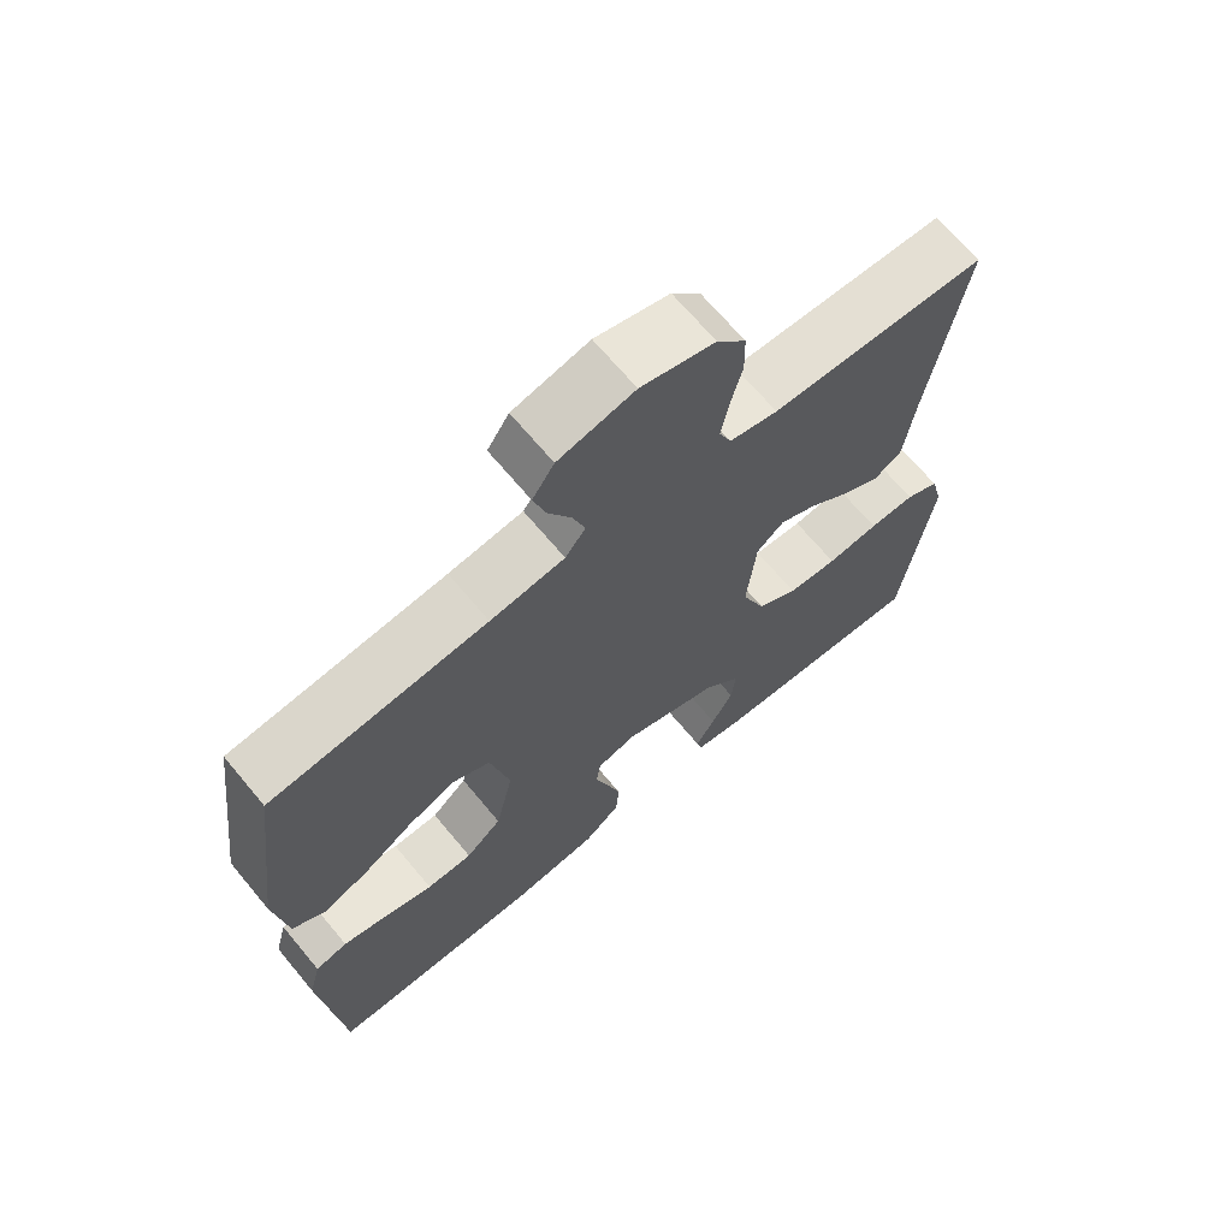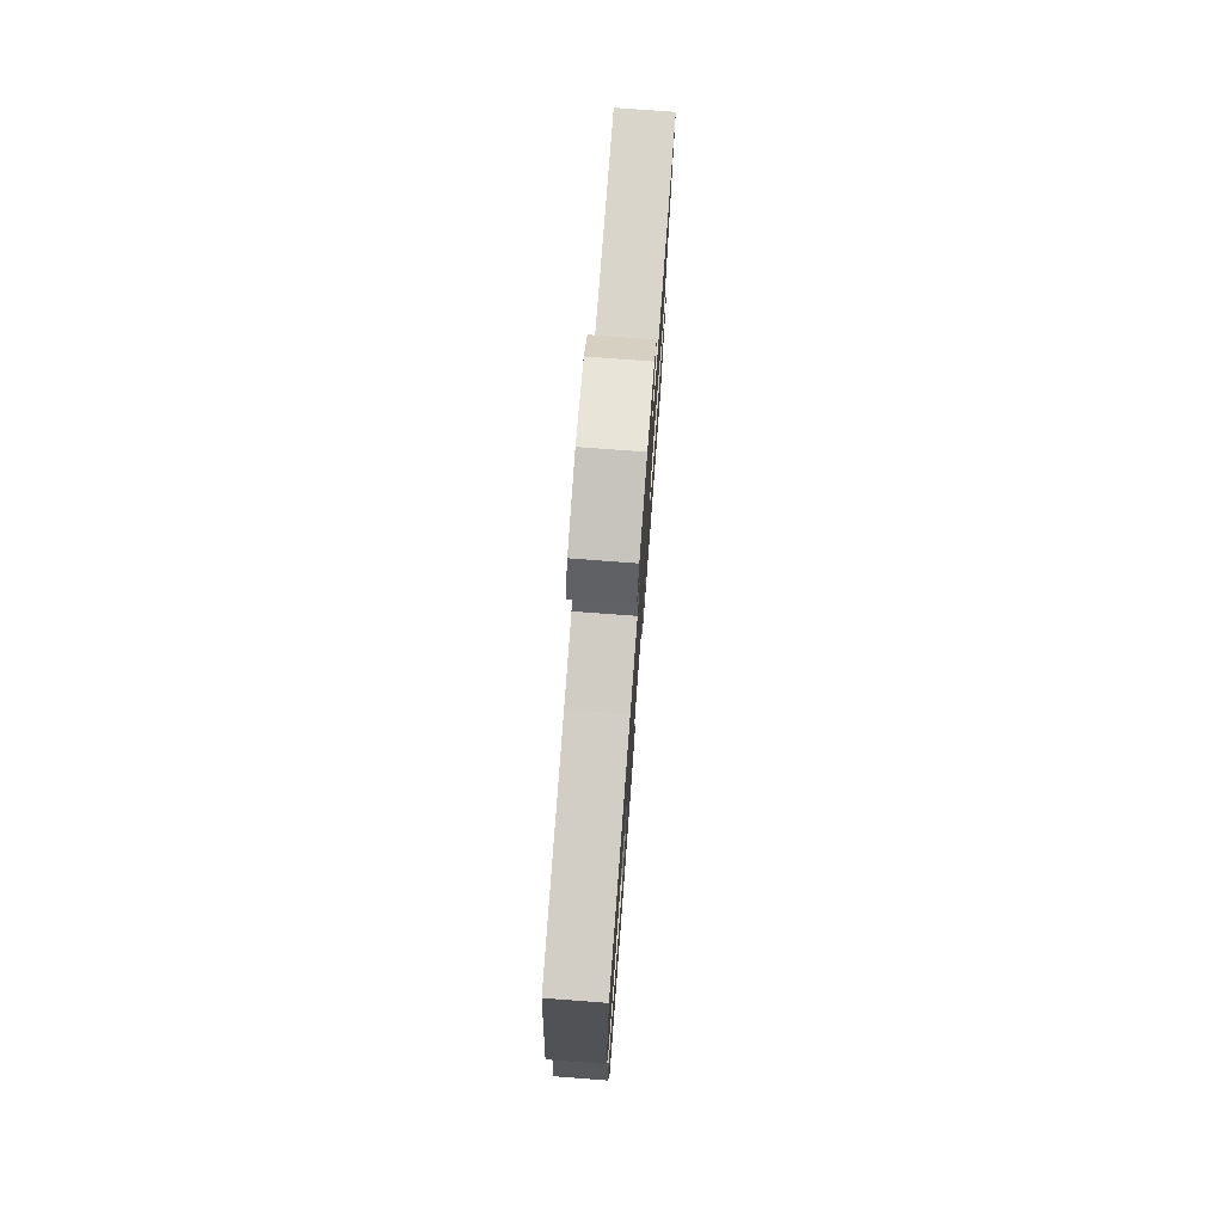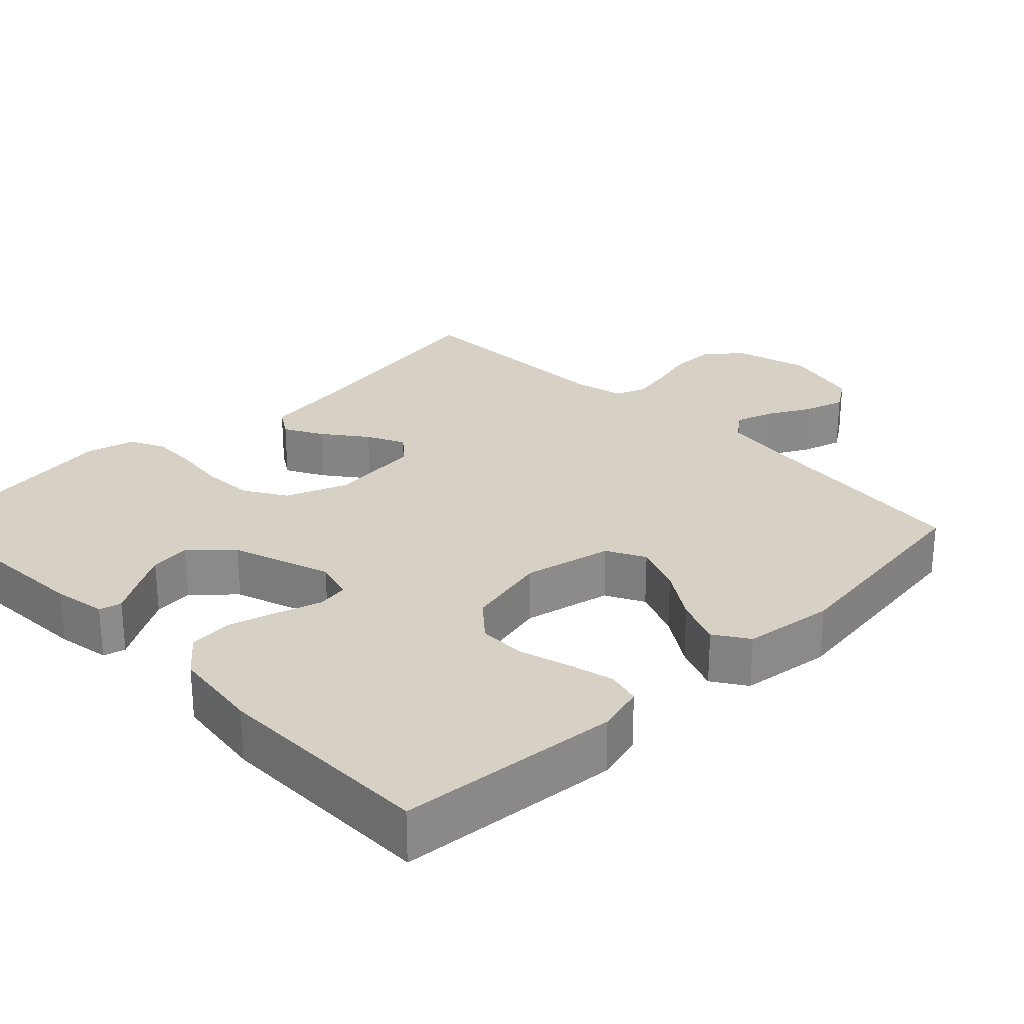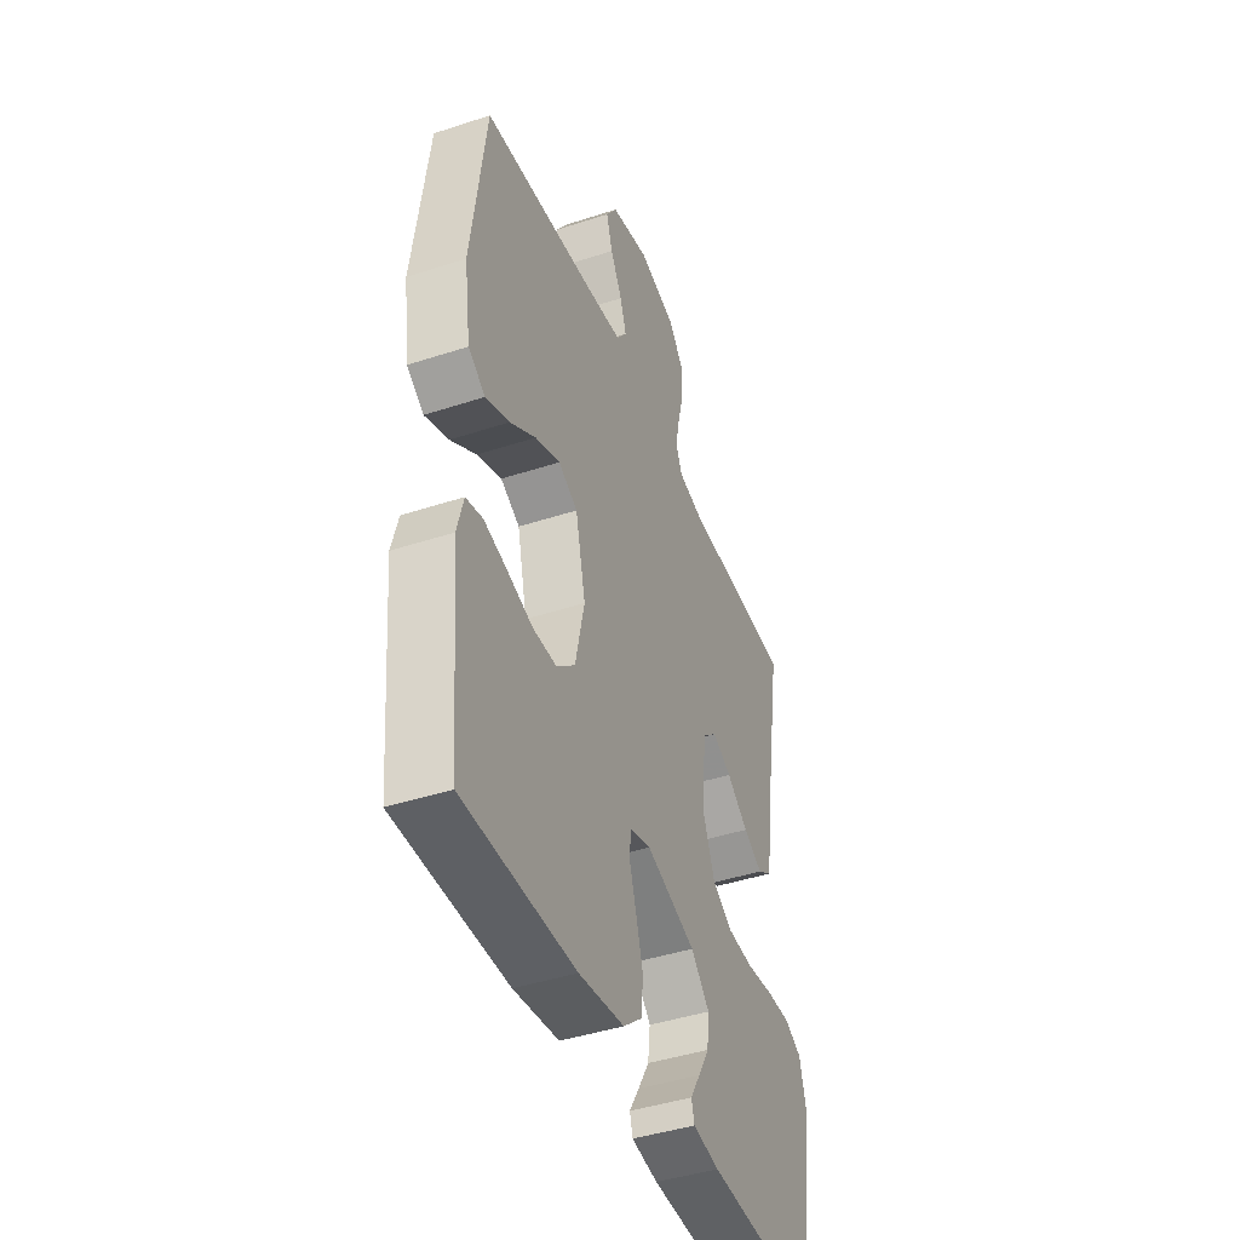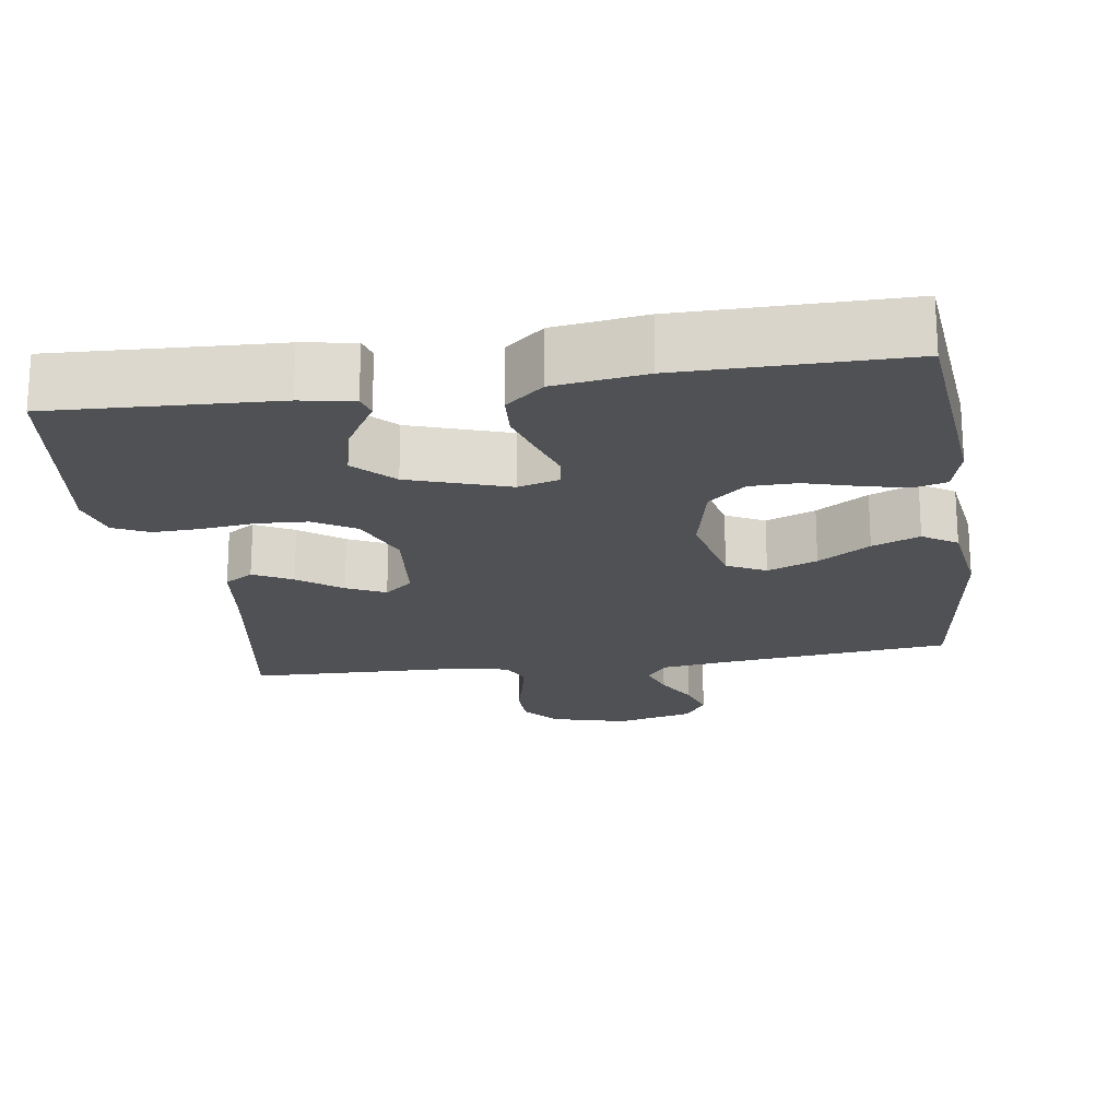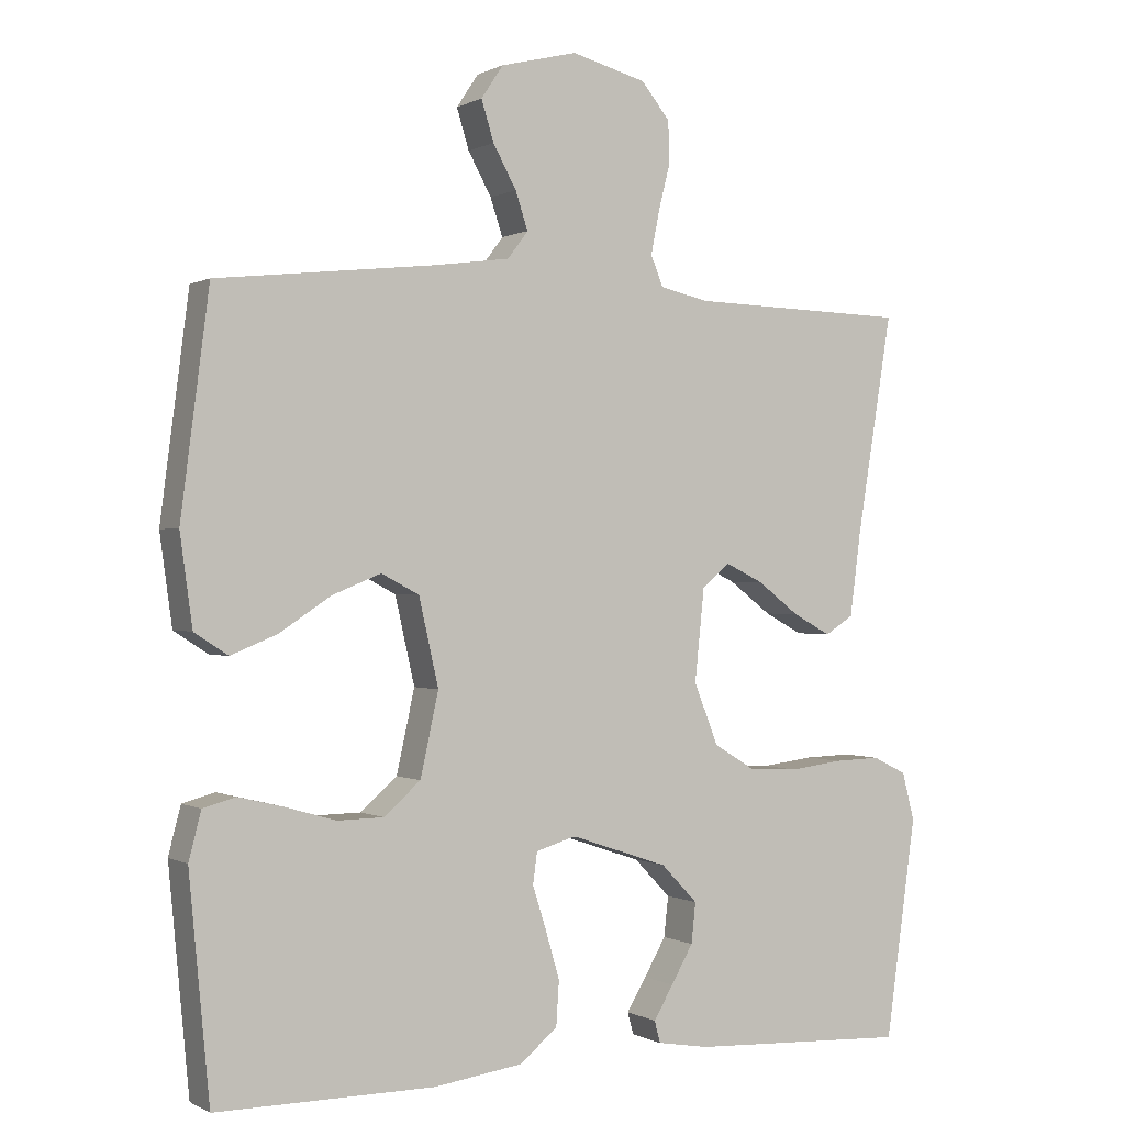
<metadata>
{"format":"obj","ext":"obj","renderer":"f3d","projection":"perspective","resolution":1024,"background":"white","views":[{"elev":68.1,"azim":-39.8,"up":"+Z"},{"elev":76.1,"azim":-85.7,"up":"+Z"},{"elev":26.7,"azim":-134.5,"up":"+Y"},{"elev":-43.2,"azim":-68.8,"up":"+Z"},{"elev":-19.9,"azim":-171.5,"up":"+Y"},{"elev":0.0,"azim":-28.9,"up":"+Z"}]}
</metadata>
<code>
v 0.5 0.07 0.5
v 0.451 0.07 0.2
v 0.436 0.07 0.086
v 0.397 0.07 0.061
v 0.345 0.07 0.089
v 0.287 0.07 0.133
v 0.235 0.07 0.158
v 0.197 0.07 0.126
v 0.184 0.07 0
v 0.217 0.07 -0.084
v 0.273 0.07 -0.118
v 0.342 0.07 -0.122
v 0.414 0.07 -0.113
v 0.478 0.07 -0.111
v 0.525 0.07 -0.134
v 0.542 0.07 -0.2
v 0.5 0.07 -0.5
v 0.2 0.07 -0.486
v 0.129 0.07 -0.474
v 0.121 0.07 -0.444
v 0.148 0.07 -0.399
v 0.178 0.07 -0.347
v 0.184 0.07 -0.292
v 0.134 0.07 -0.24
v 0 0.07 -0.195
v -0.055 0.07 -0.211
v -0.061 0.07 -0.254
v -0.042 0.07 -0.314
v -0.023 0.07 -0.379
v -0.027 0.07 -0.439
v -0.078 0.07 -0.482
v -0.2 0.07 -0.499
v -0.5 0.07 -0.5
v -0.528 0.07 -0.2
v -0.511 0.07 -0.135
v -0.466 0.07 -0.123
v -0.404 0.07 -0.138
v -0.335 0.07 -0.158
v -0.271 0.07 -0.157
v -0.221 0.07 -0.113
v -0.196 0.07 0
v -0.223 0.07 0.119
v -0.275 0.07 0.146
v -0.342 0.07 0.119
v -0.412 0.07 0.073
v -0.476 0.07 0.047
v -0.522 0.07 0.077
v -0.539 0.07 0.2
v -0.5 0.07 0.5
v -0.2 0.07 0.533
v -0.097 0.07 0.547
v -0.069 0.07 0.584
v -0.086 0.07 0.635
v -0.118 0.07 0.693
v -0.135 0.07 0.748
v -0.105 0.07 0.793
v 0 0.07 0.819
v 0.102 0.07 0.792
v 0.142 0.07 0.744
v 0.143 0.07 0.684
v 0.127 0.07 0.621
v 0.116 0.07 0.564
v 0.133 0.07 0.523
v 0.2 0.07 0.508
v 0.5 0 0.5
v 0.451 0 0.2
v 0.436 0 0.086
v 0.397 0 0.061
v 0.345 0 0.089
v 0.287 0 0.133
v 0.235 0 0.158
v 0.197 0 0.126
v 0.184 0 0
v 0.217 0 -0.084
v 0.273 0 -0.118
v 0.342 0 -0.122
v 0.414 0 -0.113
v 0.478 0 -0.111
v 0.525 0 -0.134
v 0.542 0 -0.2
v 0.5 0 -0.5
v 0.2 0 -0.486
v 0.129 0 -0.474
v 0.121 0 -0.444
v 0.148 0 -0.399
v 0.178 0 -0.347
v 0.184 0 -0.292
v 0.134 0 -0.24
v 0 0 -0.195
v -0.055 0 -0.211
v -0.061 0 -0.254
v -0.042 0 -0.314
v -0.023 0 -0.379
v -0.027 0 -0.439
v -0.078 0 -0.482
v -0.2 0 -0.499
v -0.5 0 -0.5
v -0.528 0 -0.2
v -0.511 0 -0.135
v -0.466 0 -0.123
v -0.404 0 -0.138
v -0.335 0 -0.158
v -0.271 0 -0.157
v -0.221 0 -0.113
v -0.196 0 0
v -0.223 0 0.119
v -0.275 0 0.146
v -0.342 0 0.119
v -0.412 0 0.073
v -0.476 0 0.047
v -0.522 0 0.077
v -0.539 0 0.2
v -0.5 0 0.5
v -0.2 0 0.533
v -0.097 0 0.547
v -0.069 0 0.584
v -0.086 0 0.635
v -0.118 0 0.693
v -0.135 0 0.748
v -0.105 0 0.793
v 0 0 0.819
v 0.102 0 0.792
v 0.142 0 0.744
v 0.143 0 0.684
v 0.127 0 0.621
v 0.116 0 0.564
v 0.133 0 0.523
v 0.2 0 0.508
f 58 59 60 61
f 58 61 62
f 57 58 62
f 56 57 62 63
f 53 54 55 56
f 52 53 56 63
f 47 48 49 50
f 47 50 51
f 44 45 46 47
f 43 44 47 51
f 42 43 51 52
f 35 36 37 38
f 33 34 35 38
f 33 38 39
f 32 33 39 40
f 27 28 29 30
f 27 30 31 32
f 18 19 20 21
f 18 21 22
f 17 18 22 23
f 12 13 14 15
f 11 12 15 16
f 3 4 5 6
f 2 3 6 7
f 64 1 2 7
f 63 64 7 8
f 41 42 52 63
f 41 63 8 9
f 40 41 9 10
f 26 27 32 40
f 25 26 40 10
f 24 25 10 11
f 17 23 24
f 11 16 17 24
f 125 124 123 122
f 126 125 122
f 126 122 121
f 127 126 121 120
f 120 119 118 117
f 127 120 117 116
f 114 113 112 111
f 115 114 111
f 111 110 109 108
f 115 111 108 107
f 116 115 107 106
f 102 101 100 99
f 102 99 98 97
f 103 102 97
f 104 103 97 96
f 94 93 92 91
f 96 95 94 91
f 85 84 83 82
f 86 85 82
f 87 86 82 81
f 79 78 77 76
f 80 79 76 75
f 70 69 68 67
f 71 70 67 66
f 71 66 65 128
f 72 71 128 127
f 127 116 106 105
f 73 72 127 105
f 74 73 105 104
f 104 96 91 90
f 74 104 90 89
f 75 74 89 88
f 88 87 81
f 88 81 80 75
f 1 65 66 2
f 2 66 67 3
f 3 67 68 4
f 4 68 69 5
f 5 69 70 6
f 6 70 71 7
f 7 71 72 8
f 8 72 73 9
f 9 73 74 10
f 10 74 75 11
f 11 75 76 12
f 12 76 77 13
f 13 77 78 14
f 14 78 79 15
f 15 79 80 16
f 16 80 81 17
f 17 81 82 18
f 18 82 83 19
f 19 83 84 20
f 20 84 85 21
f 21 85 86 22
f 22 86 87 23
f 23 87 88 24
f 24 88 89 25
f 25 89 90 26
f 26 90 91 27
f 27 91 92 28
f 28 92 93 29
f 29 93 94 30
f 30 94 95 31
f 31 95 96 32
f 32 96 97 33
f 33 97 98 34
f 34 98 99 35
f 35 99 100 36
f 36 100 101 37
f 37 101 102 38
f 38 102 103 39
f 39 103 104 40
f 40 104 105 41
f 41 105 106 42
f 42 106 107 43
f 43 107 108 44
f 44 108 109 45
f 45 109 110 46
f 46 110 111 47
f 47 111 112 48
f 48 112 113 49
f 49 113 114 50
f 50 114 115 51
f 51 115 116 52
f 52 116 117 53
f 53 117 118 54
f 54 118 119 55
f 55 119 120 56
f 56 120 121 57
f 57 121 122 58
f 58 122 123 59
f 59 123 124 60
f 60 124 125 61
f 61 125 126 62
f 62 126 127 63
f 63 127 128 64
f 64 128 65 1

</code>
